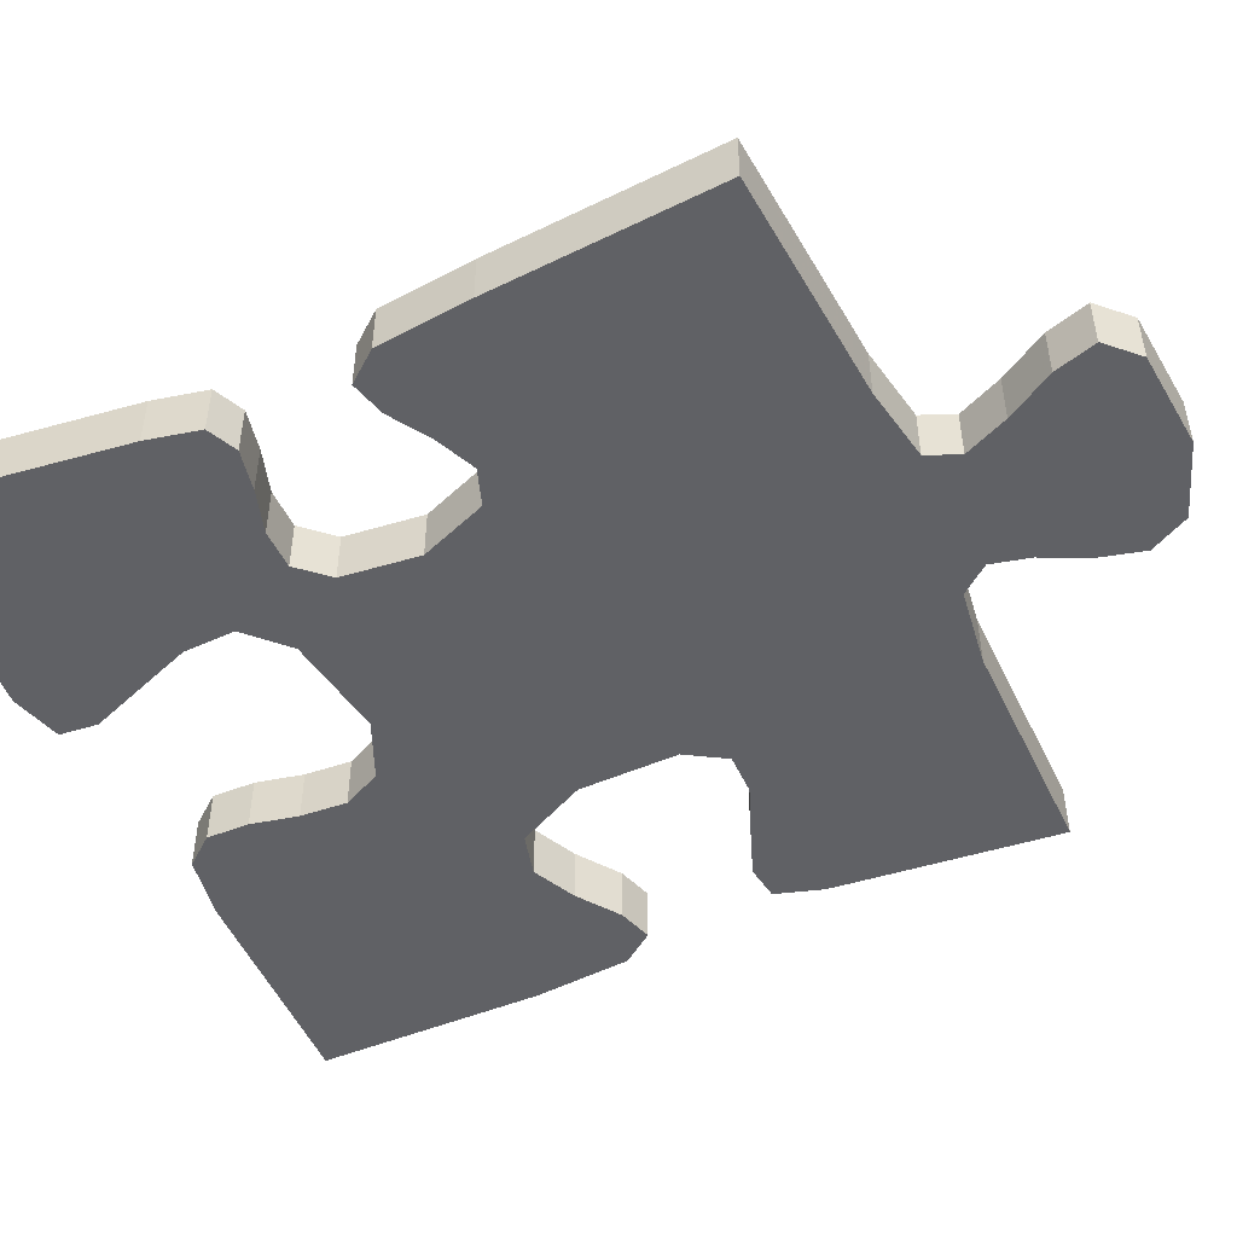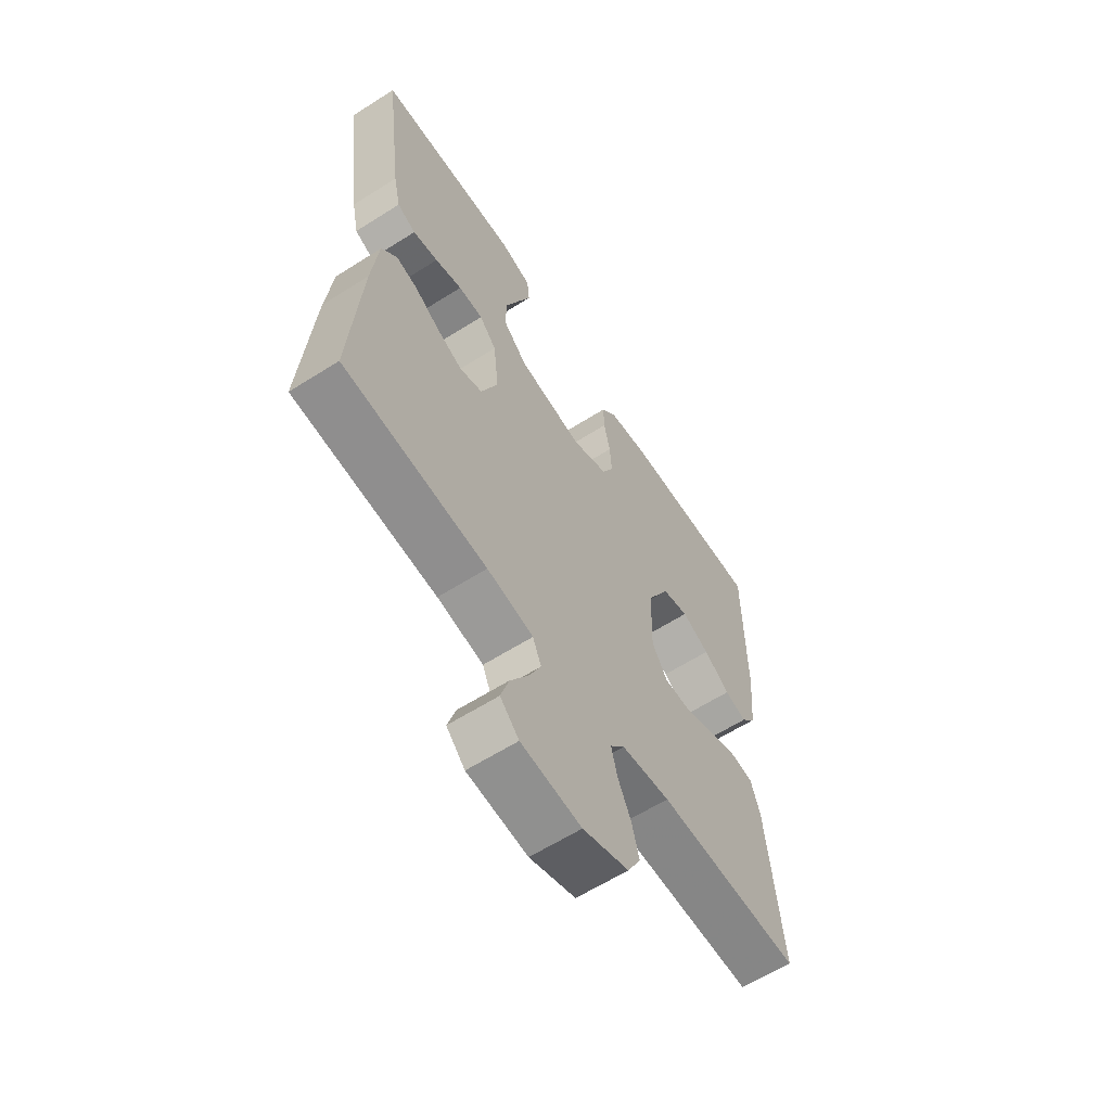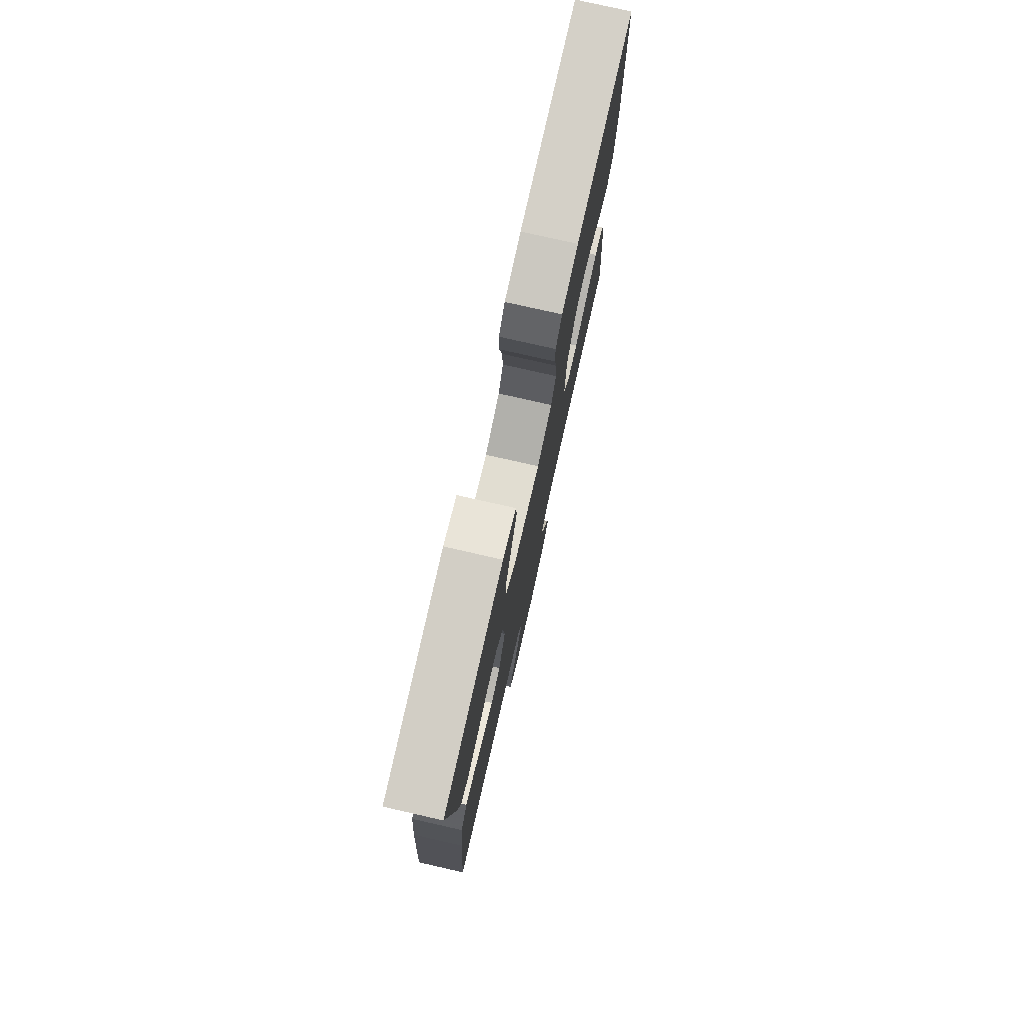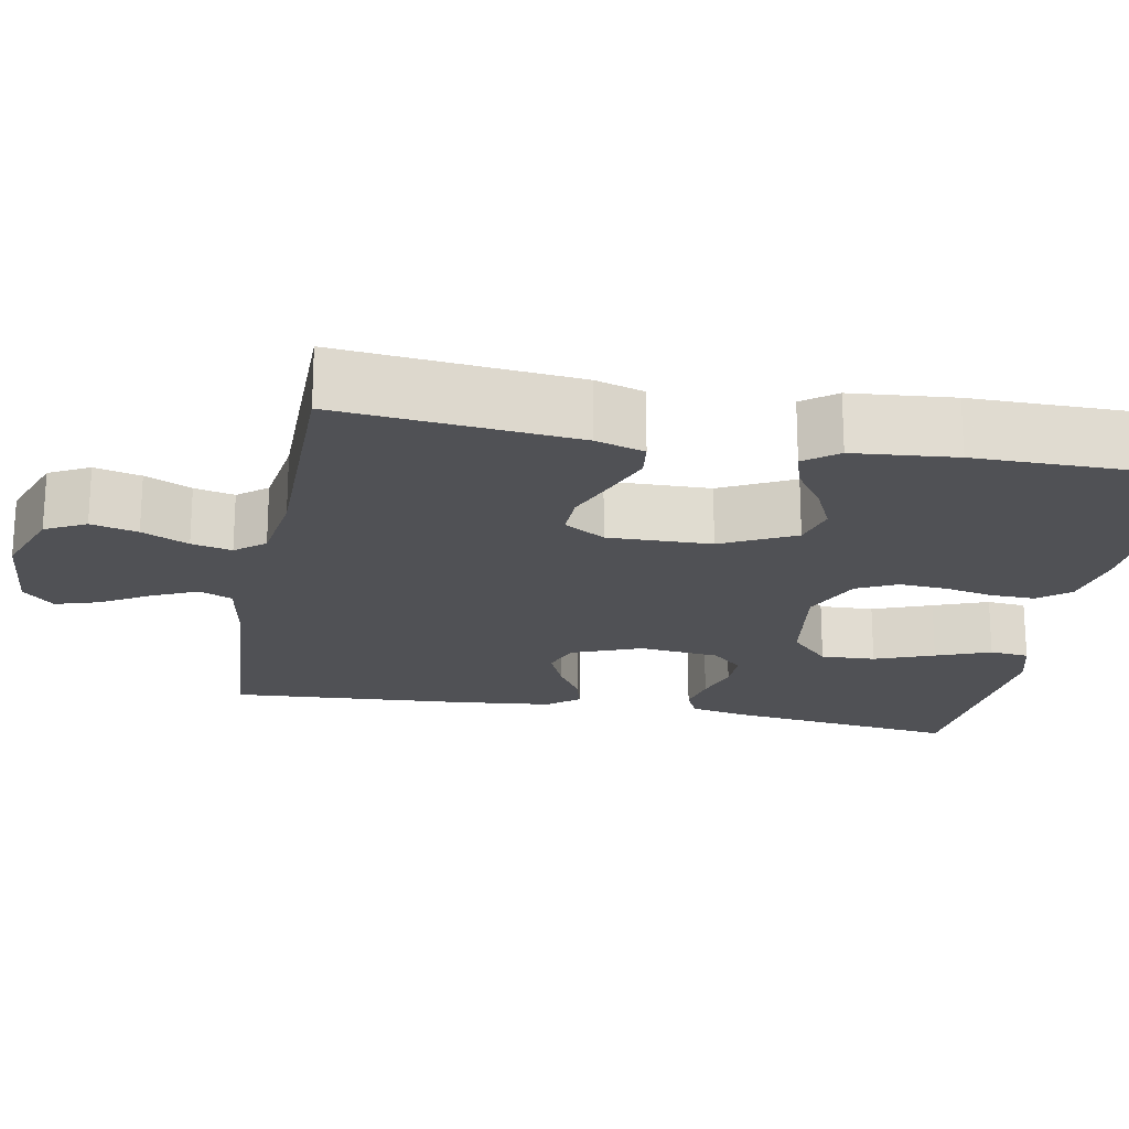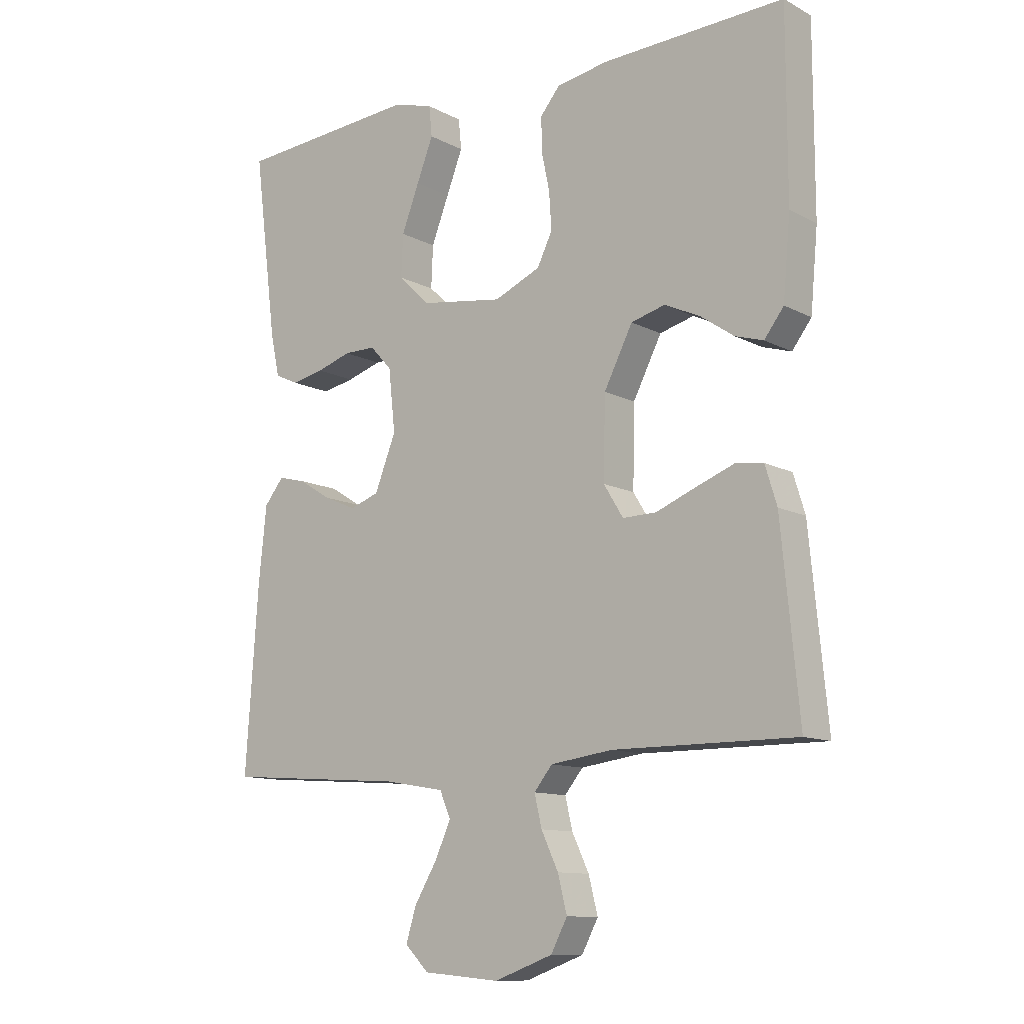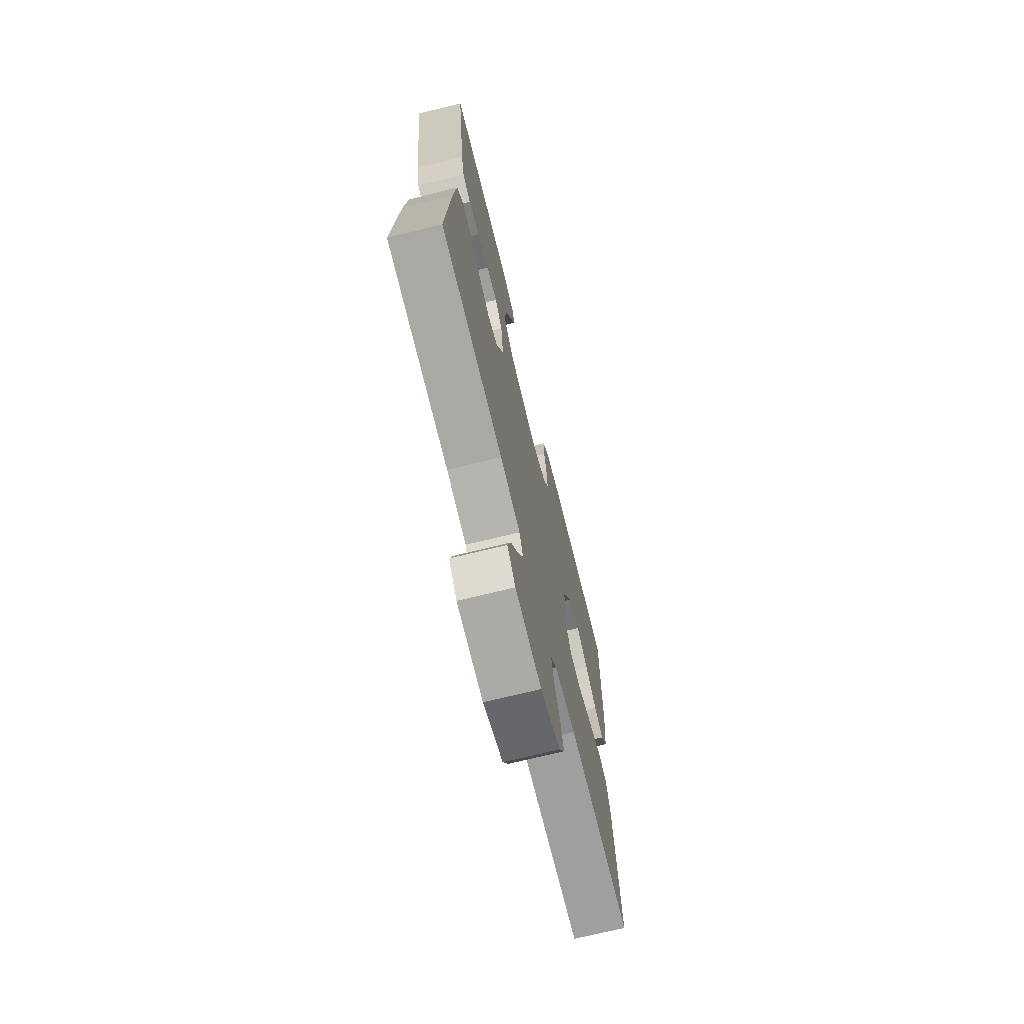
<metadata>
{"format":"obj","ext":"obj","renderer":"f3d","projection":"perspective","resolution":1024,"background":"white","views":[{"elev":-48.8,"azim":114.6,"up":"+Y"},{"elev":-61.8,"azim":122.8,"up":"+Z"},{"elev":77.5,"azim":102.8,"up":"+Z"},{"elev":-20.2,"azim":-100.8,"up":"+Y"},{"elev":-11.4,"azim":-141.3,"up":"+Z"},{"elev":-71.2,"azim":103.8,"up":"+Z"}]}
</metadata>
<code>
v 0.5 0.07 -0.5
v 0.2 0.07 -0.522
v 0.103 0.07 -0.539
v 0.085 0.07 -0.581
v 0.111 0.07 -0.638
v 0.148 0.07 -0.7
v 0.165 0.07 -0.755
v 0.126 0.07 -0.794
v 0 0.07 -0.805
v -0.096 0.07 -0.77
v -0.123 0.07 -0.719
v -0.108 0.07 -0.66
v -0.08 0.07 -0.601
v -0.068 0.07 -0.55
v -0.098 0.07 -0.513
v -0.2 0.07 -0.499
v -0.5 0.07 -0.5
v -0.471 0.07 -0.2
v -0.452 0.07 -0.138
v -0.406 0.07 -0.132
v -0.343 0.07 -0.156
v -0.278 0.07 -0.182
v -0.223 0.07 -0.183
v -0.191 0.07 -0.131
v -0.194 0.07 0
v -0.241 0.07 0.092
v -0.297 0.07 0.107
v -0.355 0.07 0.08
v -0.41 0.07 0.042
v -0.456 0.07 0.028
v -0.488 0.07 0.07
v -0.5 0.07 0.2
v -0.5 0.07 0.5
v -0.2 0.07 0.488
v -0.115 0.07 0.473
v -0.083 0.07 0.434
v -0.084 0.07 0.378
v -0.097 0.07 0.316
v -0.101 0.07 0.255
v -0.076 0.07 0.204
v 0 0.07 0.171
v 0.136 0.07 0.191
v 0.188 0.07 0.241
v 0.185 0.07 0.31
v 0.156 0.07 0.385
v 0.129 0.07 0.454
v 0.134 0.07 0.504
v 0.2 0.07 0.523
v 0.5 0.07 0.5
v 0.462 0.07 0.2
v 0.447 0.07 0.13
v 0.408 0.07 0.112
v 0.355 0.07 0.123
v 0.298 0.07 0.141
v 0.246 0.07 0.141
v 0.21 0.07 0.102
v 0.199 0.07 0
v 0.234 0.07 -0.088
v 0.282 0.07 -0.105
v 0.335 0.07 -0.082
v 0.388 0.07 -0.049
v 0.434 0.07 -0.037
v 0.466 0.07 -0.077
v 0.479 0.07 -0.2
v 0.5 0 -0.5
v 0.2 0 -0.522
v 0.103 0 -0.539
v 0.085 0 -0.581
v 0.111 0 -0.638
v 0.148 0 -0.7
v 0.165 0 -0.755
v 0.126 0 -0.794
v 0 0 -0.805
v -0.096 0 -0.77
v -0.123 0 -0.719
v -0.108 0 -0.66
v -0.08 0 -0.601
v -0.068 0 -0.55
v -0.098 0 -0.513
v -0.2 0 -0.499
v -0.5 0 -0.5
v -0.471 0 -0.2
v -0.452 0 -0.138
v -0.406 0 -0.132
v -0.343 0 -0.156
v -0.278 0 -0.182
v -0.223 0 -0.183
v -0.191 0 -0.131
v -0.194 0 0
v -0.241 0 0.092
v -0.297 0 0.107
v -0.355 0 0.08
v -0.41 0 0.042
v -0.456 0 0.028
v -0.488 0 0.07
v -0.5 0 0.2
v -0.5 0 0.5
v -0.2 0 0.488
v -0.115 0 0.473
v -0.083 0 0.434
v -0.084 0 0.378
v -0.097 0 0.316
v -0.101 0 0.255
v -0.076 0 0.204
v 0 0 0.171
v 0.136 0 0.191
v 0.188 0 0.241
v 0.185 0 0.31
v 0.156 0 0.385
v 0.129 0 0.454
v 0.134 0 0.504
v 0.2 0 0.523
v 0.5 0 0.5
v 0.462 0 0.2
v 0.447 0 0.13
v 0.408 0 0.112
v 0.355 0 0.123
v 0.298 0 0.141
v 0.246 0 0.141
v 0.21 0 0.102
v 0.199 0 0
v 0.234 0 -0.088
v 0.282 0 -0.105
v 0.335 0 -0.082
v 0.388 0 -0.049
v 0.434 0 -0.037
v 0.466 0 -0.077
v 0.479 0 -0.2
f 63 64 1 2
f 60 61 62 63
f 59 60 63 2
f 58 59 2 3
f 57 58 3 4
f 56 57 4
f 51 52 53 54
f 49 50 51 54
f 49 54 55
f 48 49 55 56
f 45 46 47 48
f 44 45 48
f 43 44 48 56
f 35 36 37 38
f 35 38 39
f 34 35 39
f 33 34 39
f 32 33 39 40
f 28 29 30 31
f 27 28 31 32
f 26 27 32 40
f 19 20 21 22
f 17 18 19 22
f 16 17 22 23
f 15 16 23 24
f 10 11 12 13
f 10 13 14
f 9 10 14
f 8 9 14
f 5 6 7 8
f 4 5 8 14
f 42 43 56 4
f 25 26 40 41
f 24 25 41 42
f 15 24 42
f 4 14 15 42
f 66 65 128 127
f 127 126 125 124
f 66 127 124 123
f 67 66 123 122
f 68 67 122 121
f 68 121 120
f 118 117 116 115
f 118 115 114 113
f 119 118 113
f 120 119 113 112
f 112 111 110 109
f 112 109 108
f 120 112 108 107
f 102 101 100 99
f 103 102 99
f 103 99 98
f 103 98 97
f 104 103 97 96
f 95 94 93 92
f 96 95 92 91
f 104 96 91 90
f 86 85 84 83
f 86 83 82 81
f 87 86 81 80
f 88 87 80 79
f 77 76 75 74
f 78 77 74
f 78 74 73
f 78 73 72
f 72 71 70 69
f 78 72 69 68
f 68 120 107 106
f 105 104 90 89
f 106 105 89 88
f 106 88 79
f 106 79 78 68
f 1 65 66 2
f 2 66 67 3
f 3 67 68 4
f 4 68 69 5
f 5 69 70 6
f 6 70 71 7
f 7 71 72 8
f 8 72 73 9
f 9 73 74 10
f 10 74 75 11
f 11 75 76 12
f 12 76 77 13
f 13 77 78 14
f 14 78 79 15
f 15 79 80 16
f 16 80 81 17
f 17 81 82 18
f 18 82 83 19
f 19 83 84 20
f 20 84 85 21
f 21 85 86 22
f 22 86 87 23
f 23 87 88 24
f 24 88 89 25
f 25 89 90 26
f 26 90 91 27
f 27 91 92 28
f 28 92 93 29
f 29 93 94 30
f 30 94 95 31
f 31 95 96 32
f 32 96 97 33
f 33 97 98 34
f 34 98 99 35
f 35 99 100 36
f 36 100 101 37
f 37 101 102 38
f 38 102 103 39
f 39 103 104 40
f 40 104 105 41
f 41 105 106 42
f 42 106 107 43
f 43 107 108 44
f 44 108 109 45
f 45 109 110 46
f 46 110 111 47
f 47 111 112 48
f 48 112 113 49
f 49 113 114 50
f 50 114 115 51
f 51 115 116 52
f 52 116 117 53
f 53 117 118 54
f 54 118 119 55
f 55 119 120 56
f 56 120 121 57
f 57 121 122 58
f 58 122 123 59
f 59 123 124 60
f 60 124 125 61
f 61 125 126 62
f 62 126 127 63
f 63 127 128 64
f 64 128 65 1

</code>
